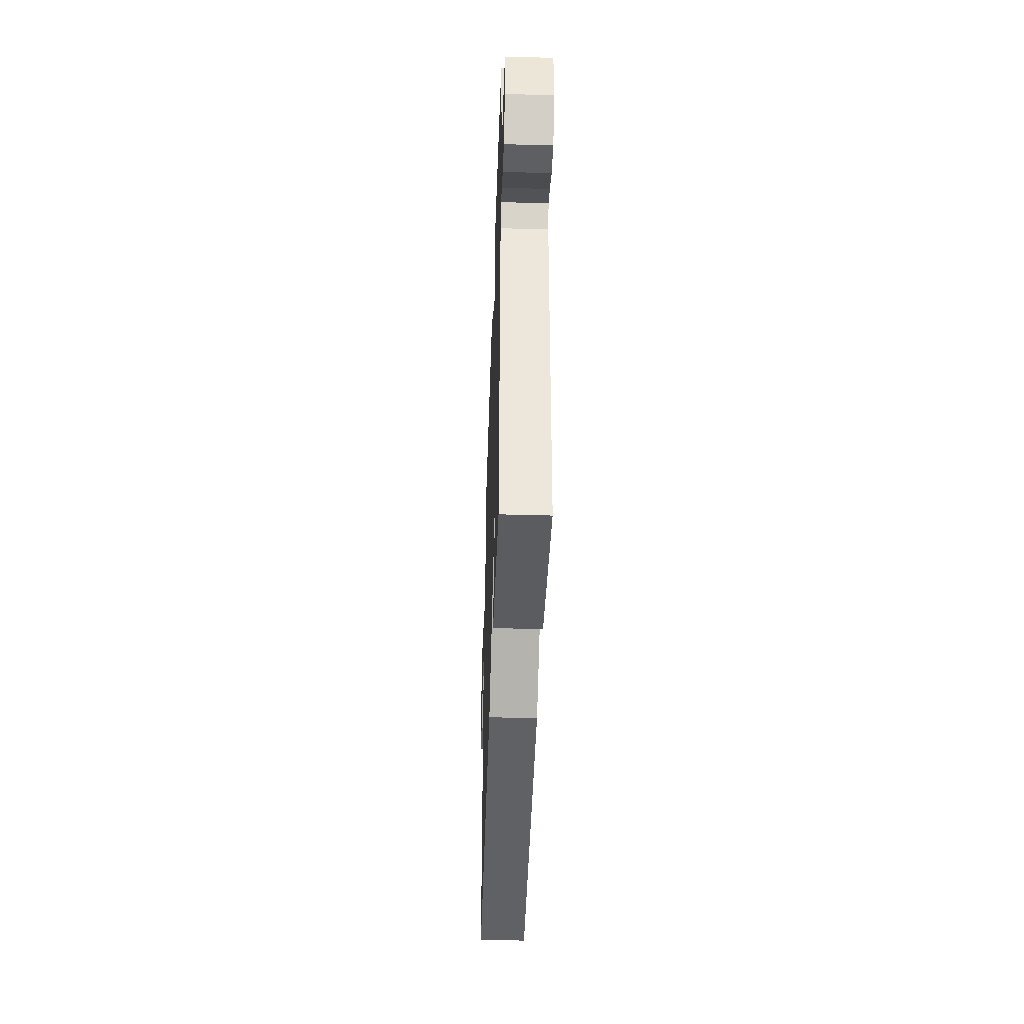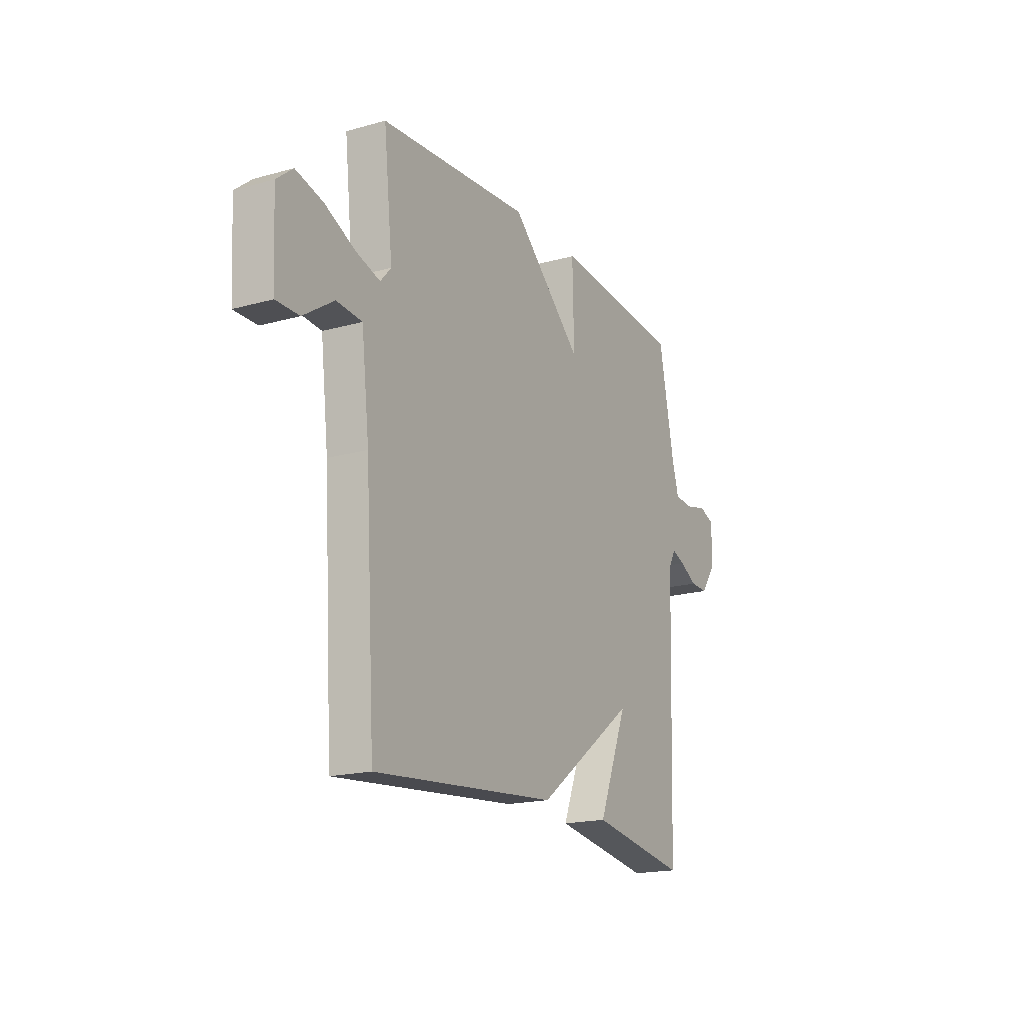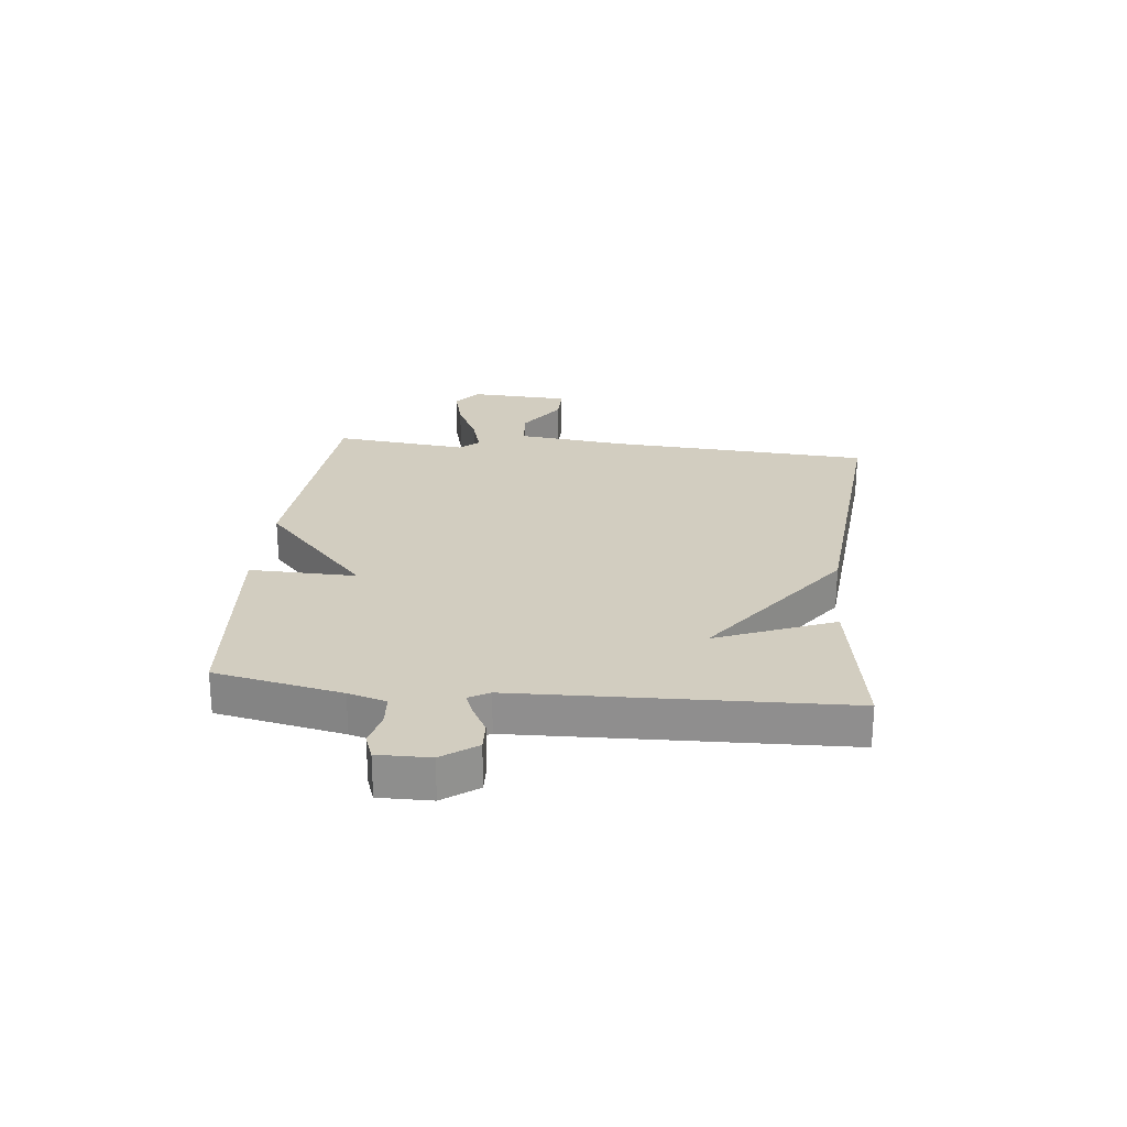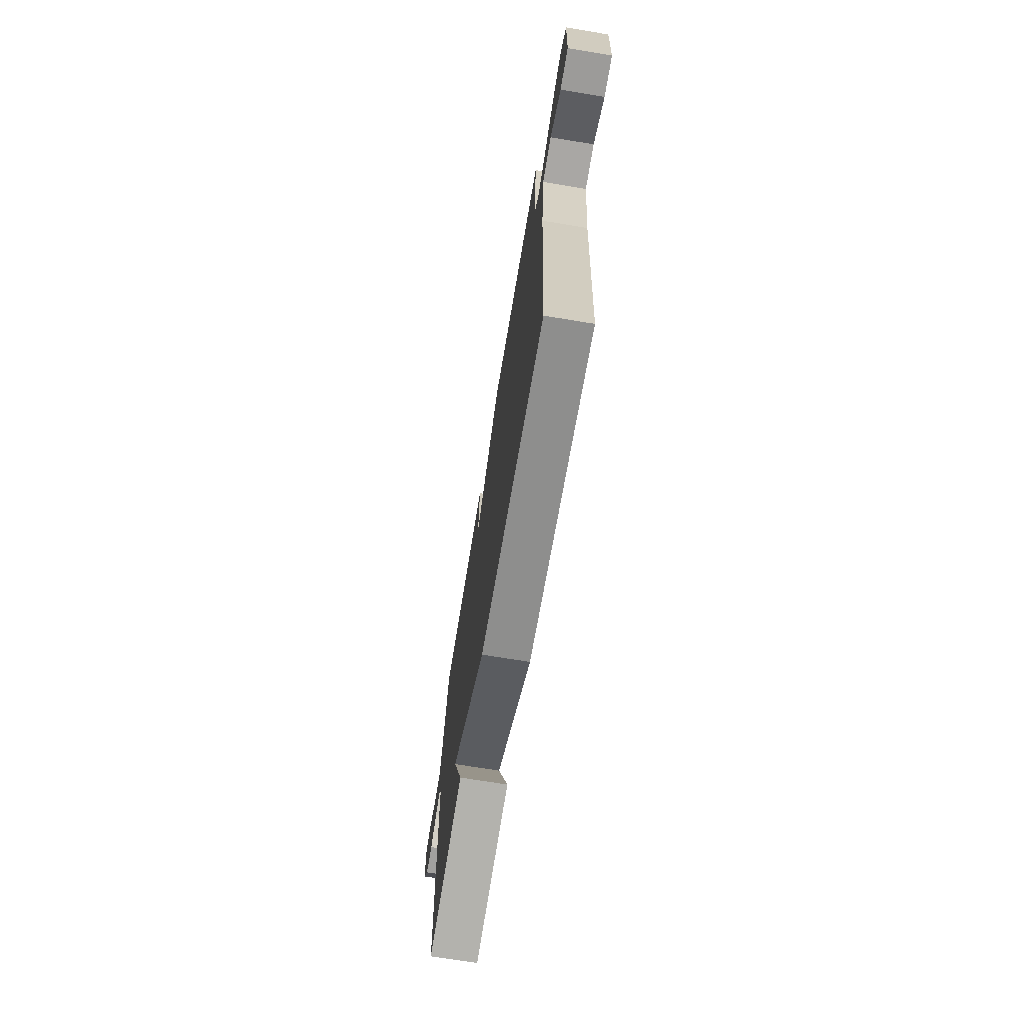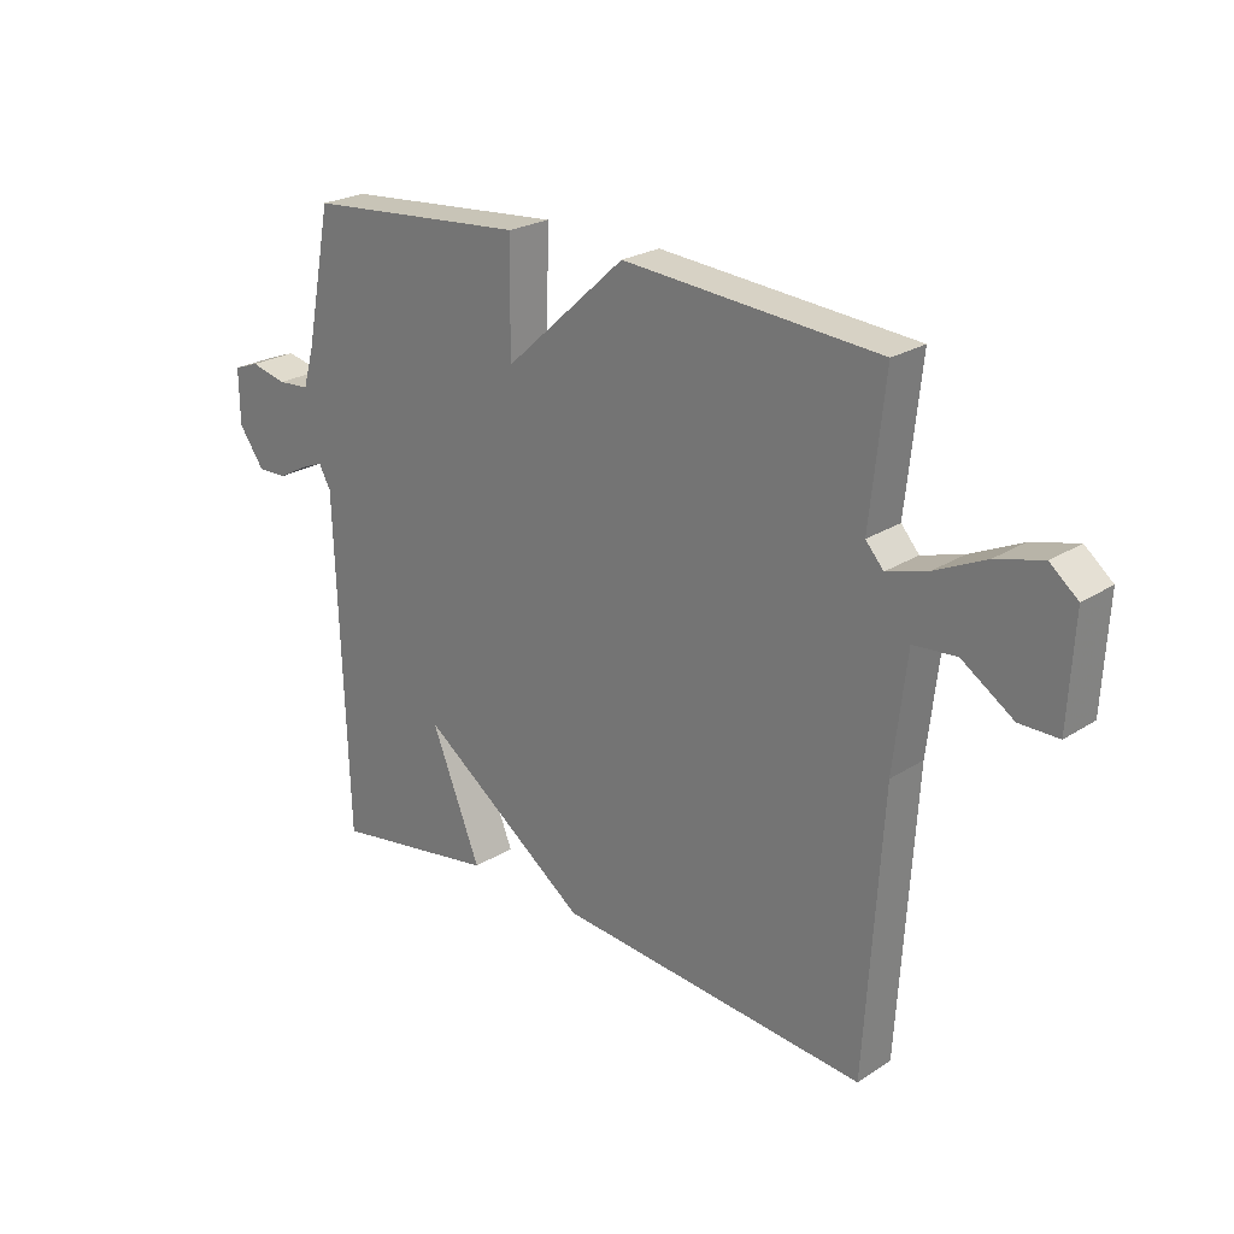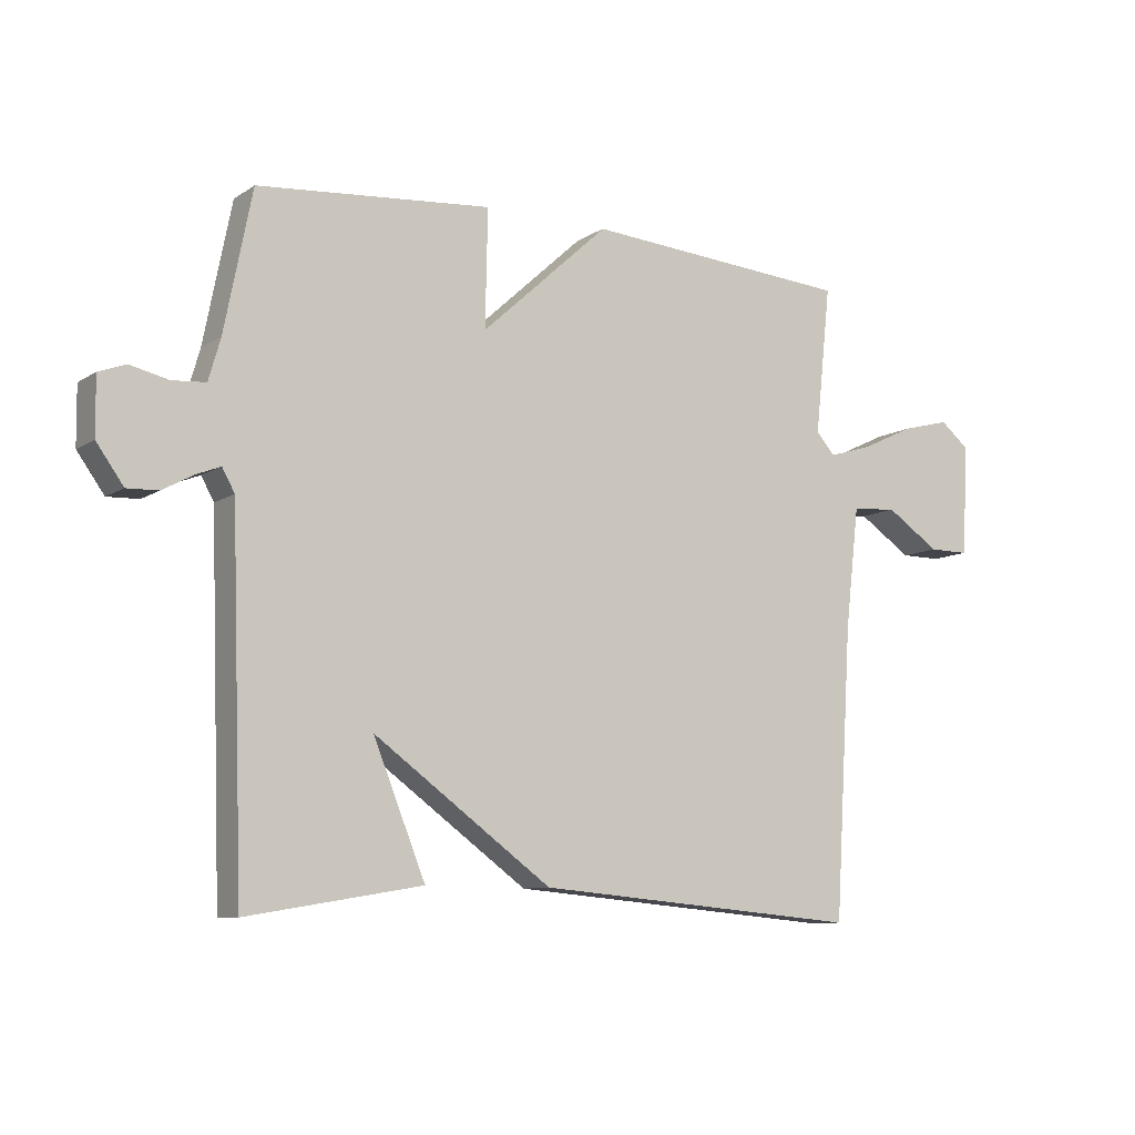
<metadata>
{"format":"obj","ext":"obj","renderer":"f3d","projection":"perspective","resolution":1024,"background":"white","views":[{"elev":-43.9,"azim":88.1,"up":"+Z"},{"elev":-18.2,"azim":-61.6,"up":"+Z"},{"elev":24.4,"azim":96.1,"up":"+Y"},{"elev":-69.9,"azim":-99.4,"up":"+Z"},{"elev":24.0,"azim":-136.6,"up":"+Z"},{"elev":-9.2,"azim":148.0,"up":"+Z"}]}
</metadata>
<code>
v -0.5 0.07 -0.5
v -0.528 0.07 -0.04
v -0.55 0.07 0.15
v -0.622 0.07 0.156
v -0.708 0.07 0.099
v -0.773 0.07 0.099
v -0.782 0.07 0.275
v -0.736 0.07 0.313
v -0.659 0.07 0.293
v -0.574 0.07 0.253
v -0.505 0.07 0.232
v -0.475 0.07 0.266
v -0.5 0.07 0.5
v -0.072 0.07 0.532
v 0.132 0.07 0.346
v 0.128 0.07 0.532
v 0.5 0.07 0.5
v 0.544 0.07 0.279
v 0.563 0.07 0.213
v 0.616 0.07 0.209
v 0.677 0.07 0.223
v 0.72 0.07 0.207
v 0.719 0.07 0.116
v 0.676 0.07 0.056
v 0.626 0.07 0.058
v 0.577 0.07 0.085
v 0.539 0.07 0.1
v 0.519 0.07 0.064
v 0.5 0.07 -0.5
v 0.222 0.07 -0.454
v 0.305 0.07 -0.248
v 0.022 0.07 -0.454
v -0.5 0 -0.5
v -0.528 0 -0.04
v -0.55 0 0.15
v -0.622 0 0.156
v -0.708 0 0.099
v -0.773 0 0.099
v -0.782 0 0.275
v -0.736 0 0.313
v -0.659 0 0.293
v -0.574 0 0.253
v -0.505 0 0.232
v -0.475 0 0.266
v -0.5 0 0.5
v -0.072 0 0.532
v 0.132 0 0.346
v 0.128 0 0.532
v 0.5 0 0.5
v 0.544 0 0.279
v 0.563 0 0.213
v 0.616 0 0.209
v 0.677 0 0.223
v 0.72 0 0.207
v 0.719 0 0.116
v 0.676 0 0.056
v 0.626 0 0.058
v 0.577 0 0.085
v 0.539 0 0.1
v 0.519 0 0.064
v 0.5 0 -0.5
v 0.222 0 -0.454
v 0.305 0 -0.248
v 0.022 0 -0.454
f 31 32 1 2
f 28 29 30 31
f 31 2 3
f 28 31 3
f 27 28 3
f 24 25 26
f 23 24 26
f 22 23 26
f 21 22 26
f 20 21 26
f 19 20 26 27
f 27 3 4
f 19 27 4
f 18 19 4
f 15 16 17 18
f 12 13 14 15
f 11 12 15 18
f 8 9 10
f 7 8 10
f 6 7 10
f 5 6 10
f 4 5 10
f 4 10 11
f 4 11 18
f 34 33 64 63
f 63 62 61 60
f 35 34 63
f 35 63 60
f 35 60 59
f 58 57 56
f 58 56 55
f 58 55 54
f 58 54 53
f 58 53 52
f 59 58 52 51
f 36 35 59
f 36 59 51
f 36 51 50
f 50 49 48 47
f 47 46 45 44
f 50 47 44 43
f 42 41 40
f 42 40 39
f 42 39 38
f 42 38 37
f 42 37 36
f 43 42 36
f 50 43 36
f 1 33 34 2
f 2 34 35 3
f 3 35 36 4
f 4 36 37 5
f 5 37 38 6
f 6 38 39 7
f 7 39 40 8
f 8 40 41 9
f 9 41 42 10
f 10 42 43 11
f 11 43 44 12
f 12 44 45 13
f 13 45 46 14
f 14 46 47 15
f 15 47 48 16
f 16 48 49 17
f 17 49 50 18
f 18 50 51 19
f 19 51 52 20
f 20 52 53 21
f 21 53 54 22
f 22 54 55 23
f 23 55 56 24
f 24 56 57 25
f 25 57 58 26
f 26 58 59 27
f 27 59 60 28
f 28 60 61 29
f 29 61 62 30
f 30 62 63 31
f 31 63 64 32
f 32 64 33 1

</code>
